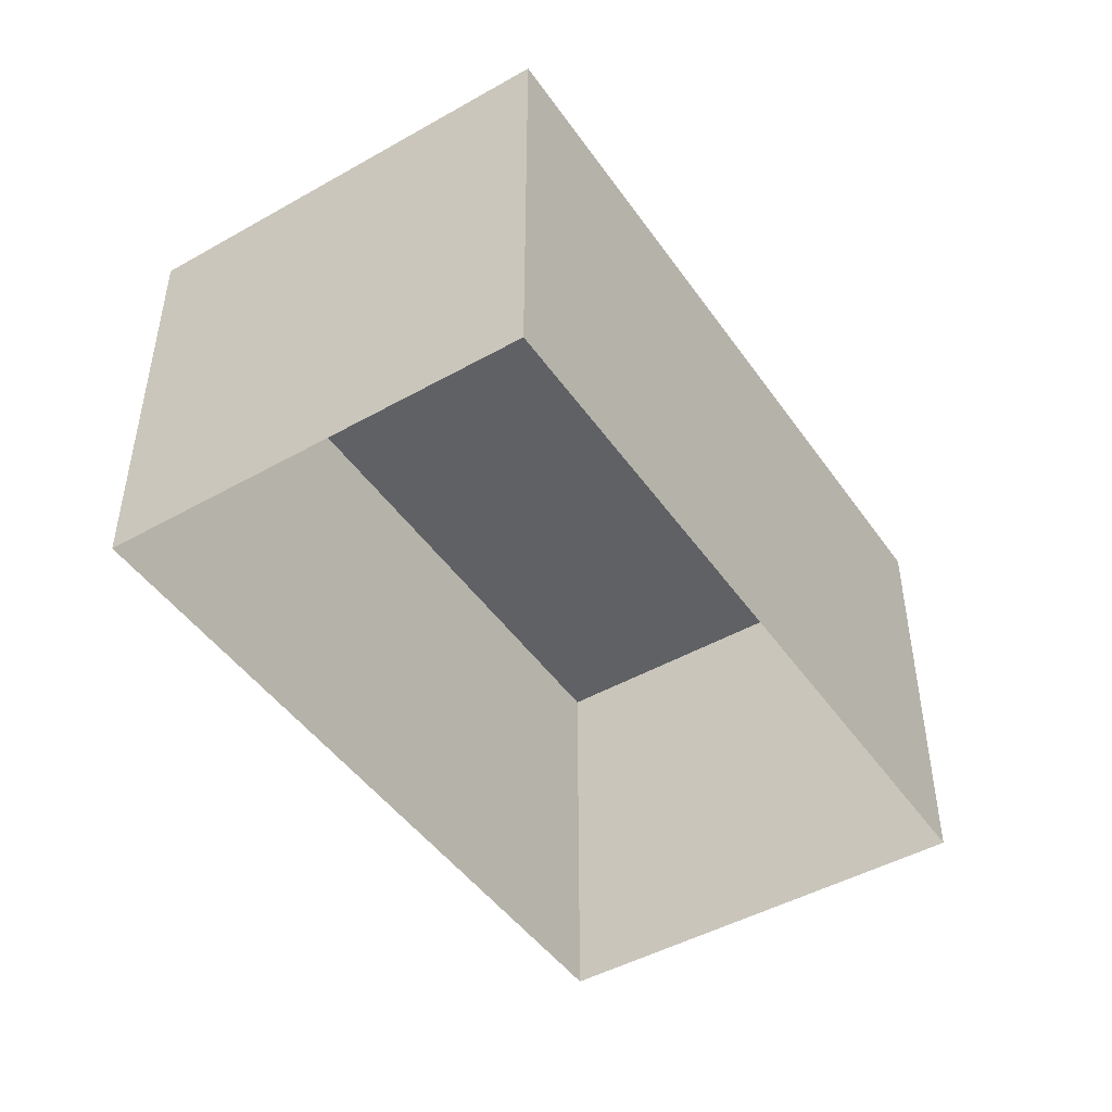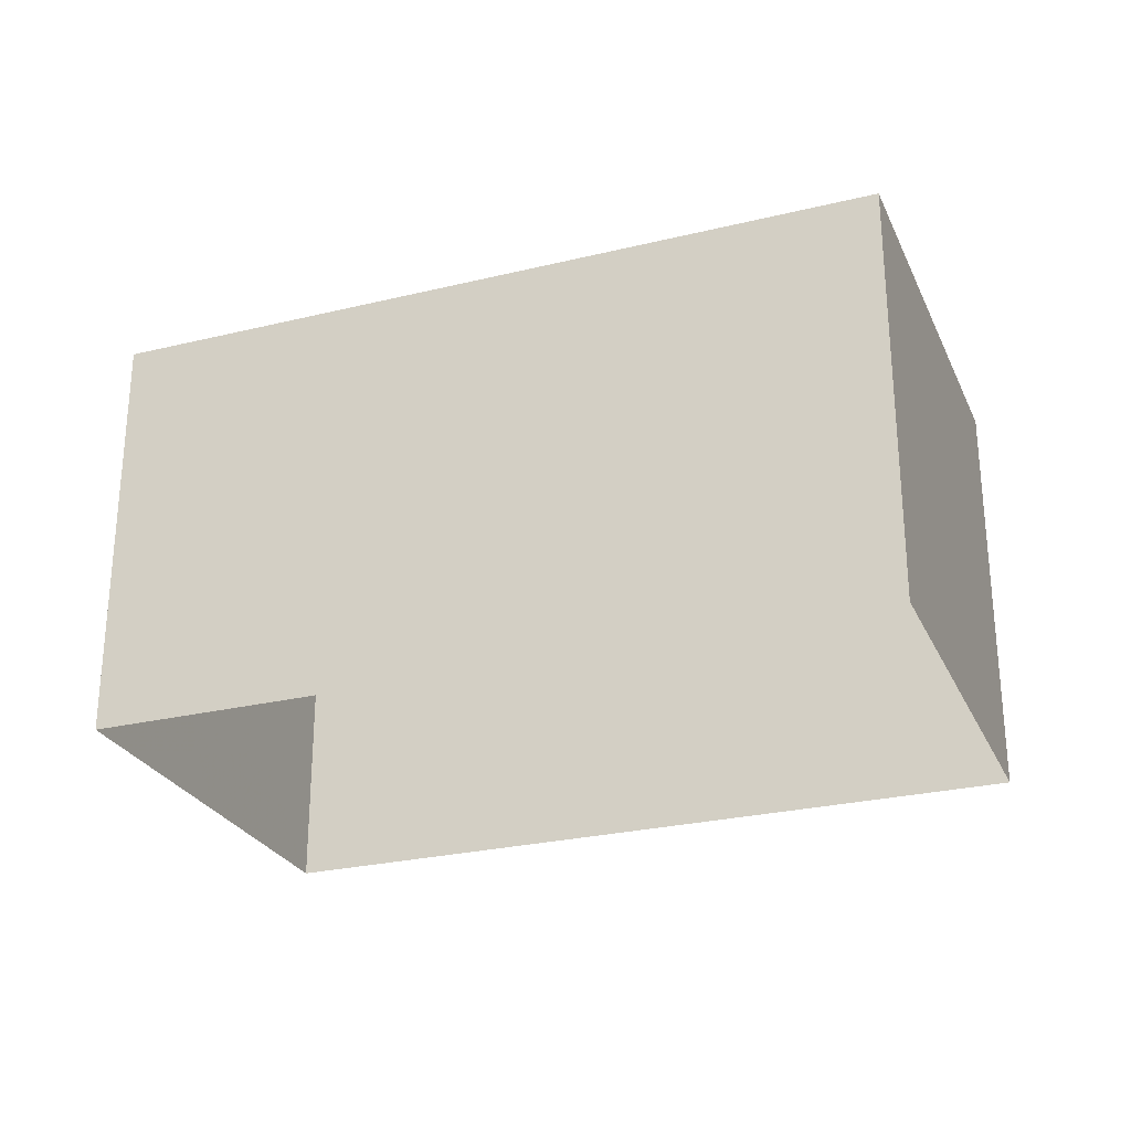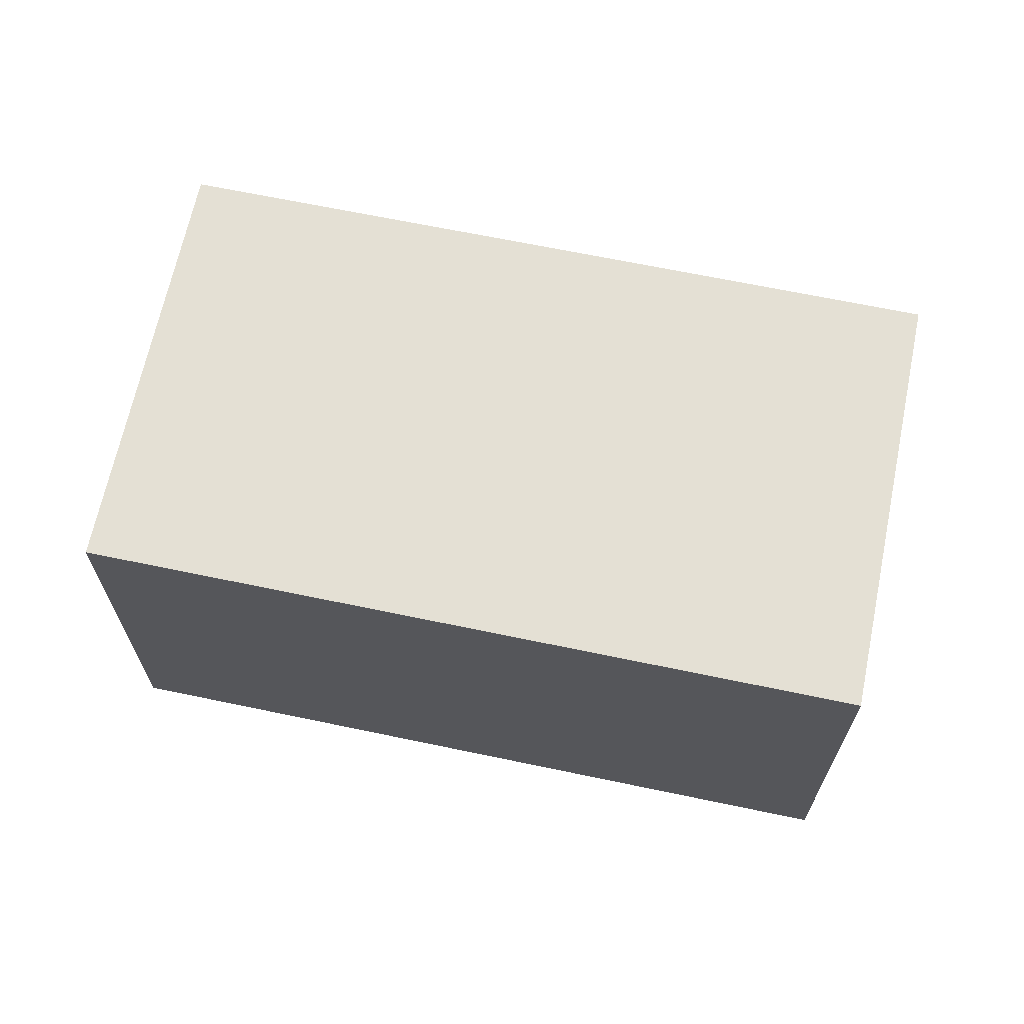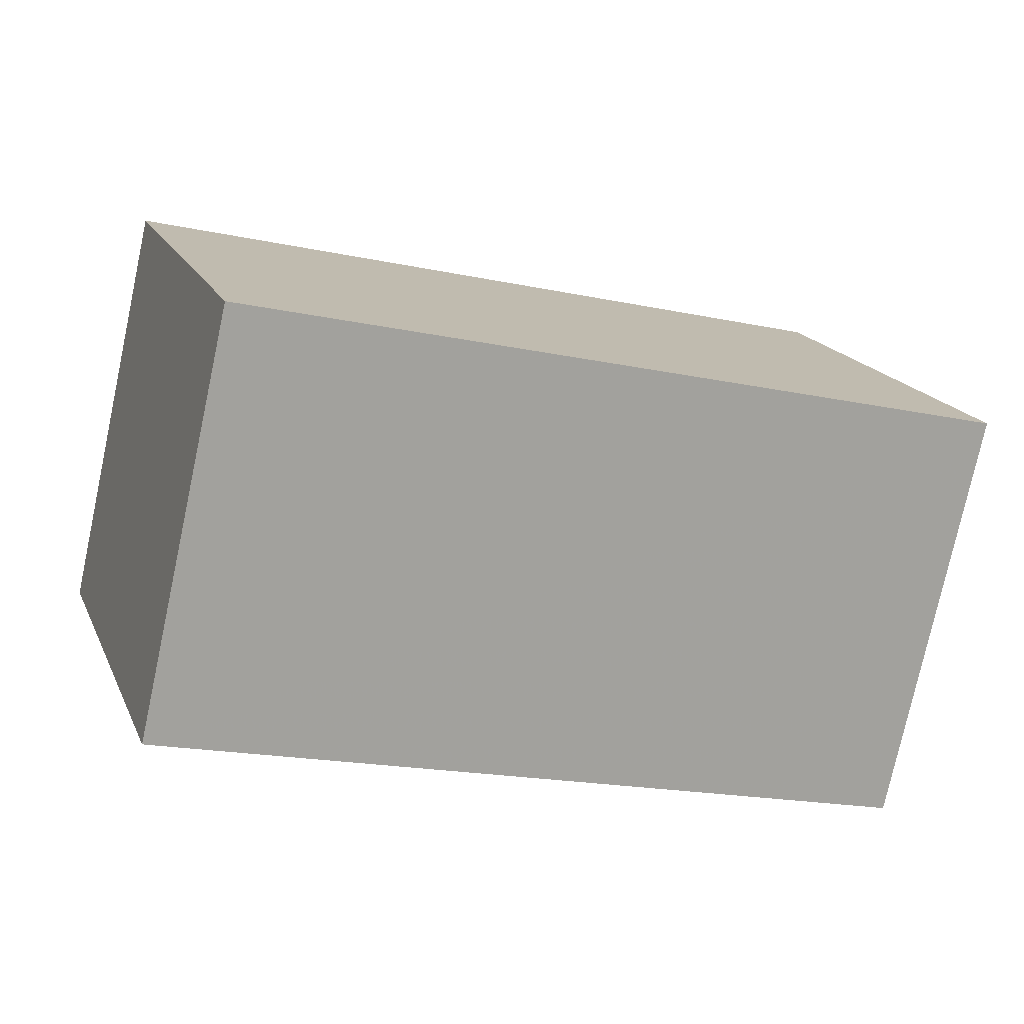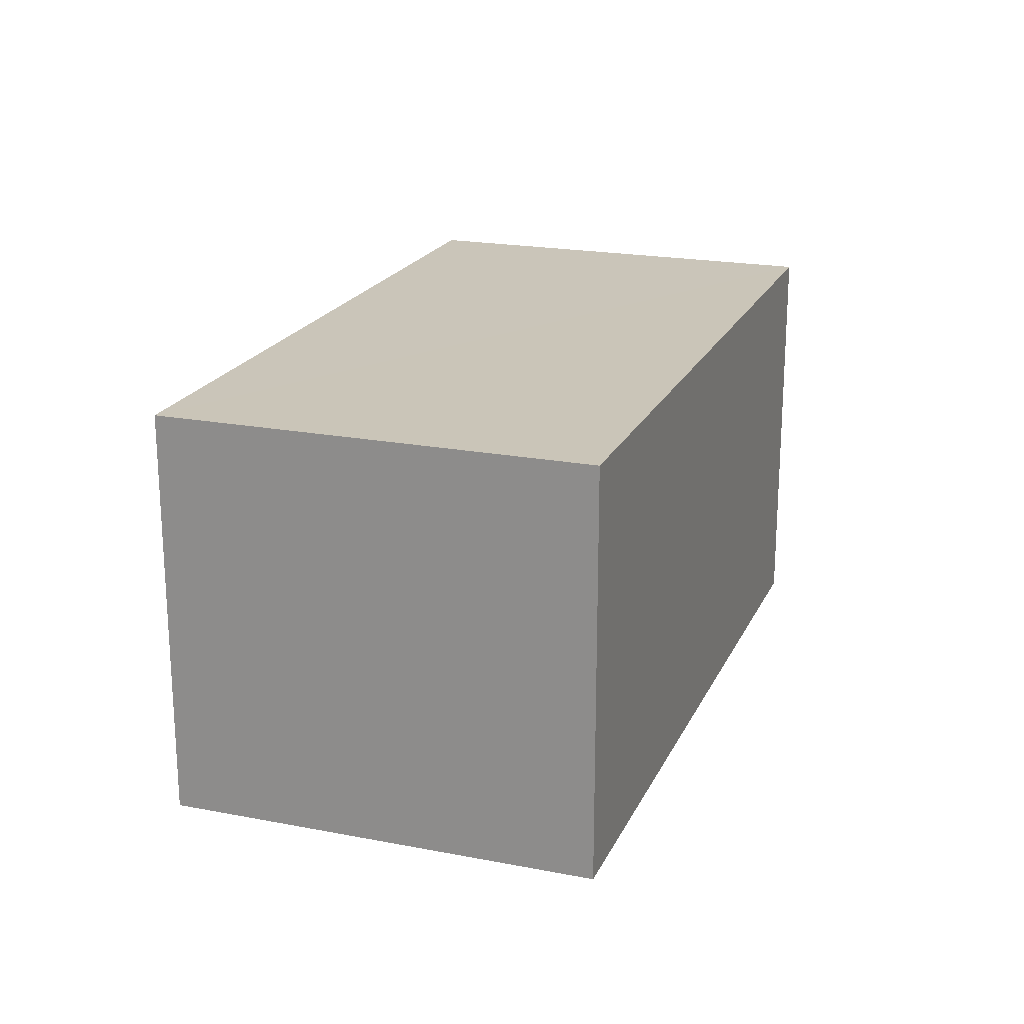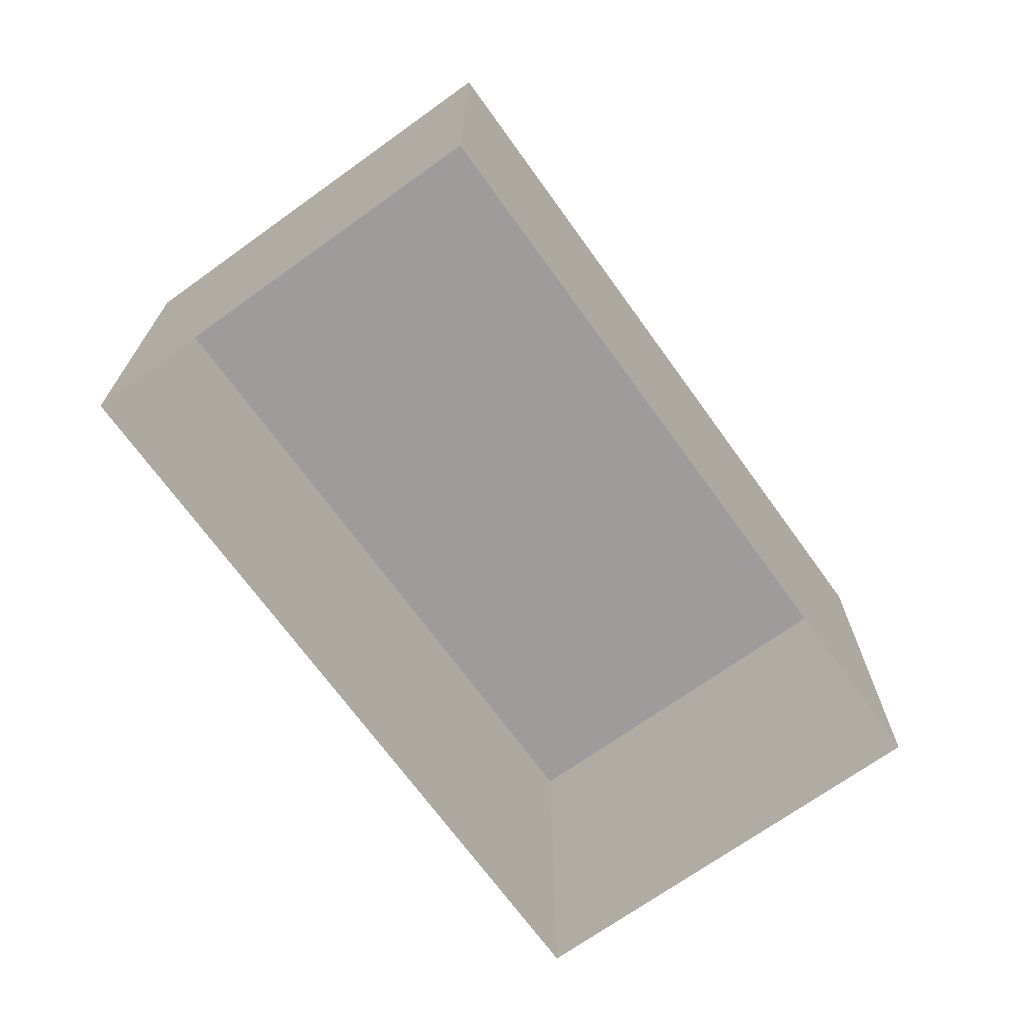
<metadata>
{"format":"obj","ext":"obj","renderer":"f3d","projection":"perspective","resolution":1024,"background":"white","views":[{"elev":-46.4,"azim":141.2,"up":"+Z"},{"elev":-26.8,"azim":-141.0,"up":"+Z"},{"elev":66.2,"azim":-149.8,"up":"+Z"},{"elev":-76.8,"azim":-12.1,"up":"+Y"},{"elev":20.5,"azim":127.8,"up":"+Z"},{"elev":-70.0,"azim":144.1,"up":"+Z"}]}
</metadata>
<code>
v -8.899e+04 -1.009e+05 1.879
v -8.9e+04 -1.009e+05 1.879
v -8.899e+04 -1.009e+05 1.878
v -8.9e+04 -1.009e+05 1.88
v -8.9e+04 -1.009e+05 4.771
v -8.899e+04 -1.009e+05 4.771
v -8.899e+04 -1.009e+05 4.77
v -8.9e+04 -1.009e+05 4.772
f 1 2 3
f 1 4 2
f 5 6 7
f 5 8 6
f 7 3 2
f 5 7 2
f 6 4 1
f 6 8 4
f 7 1 3
f 7 6 1
f 5 2 4
f 8 5 4

</code>
